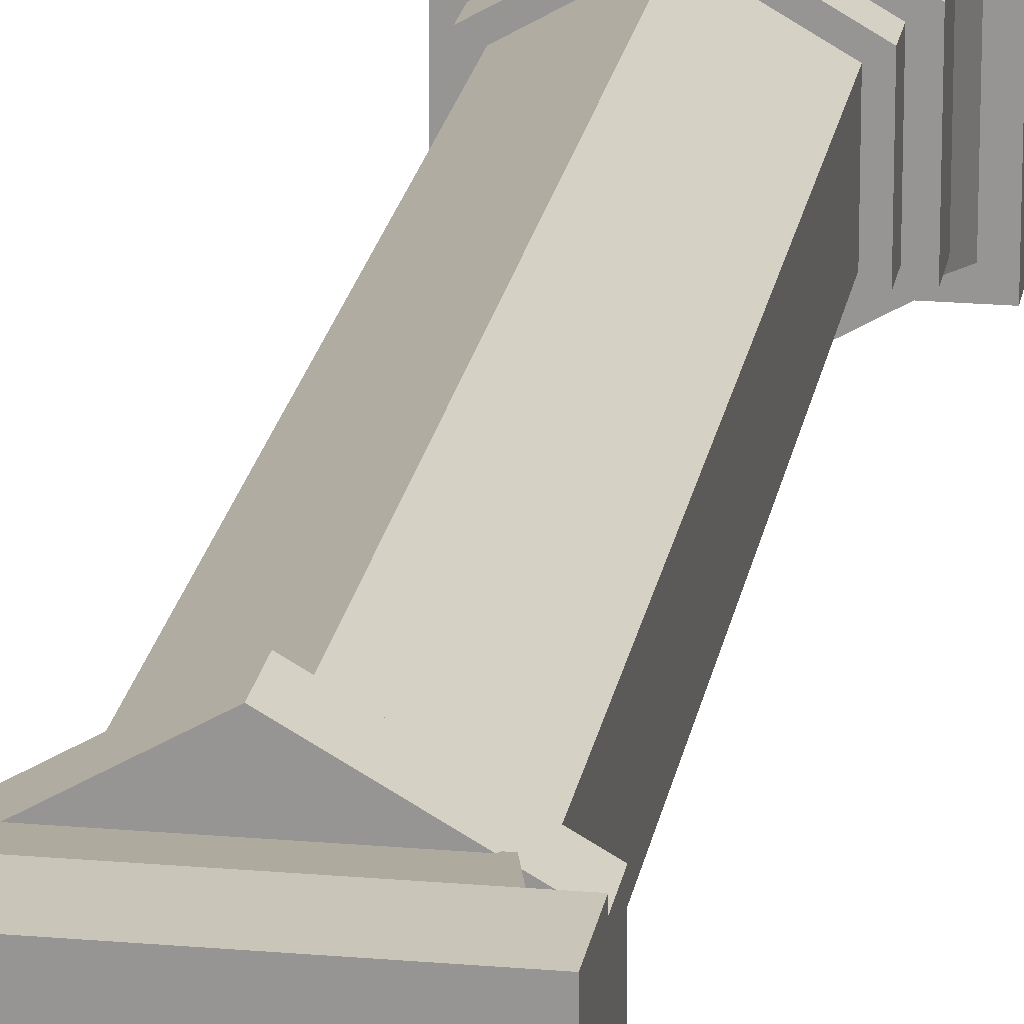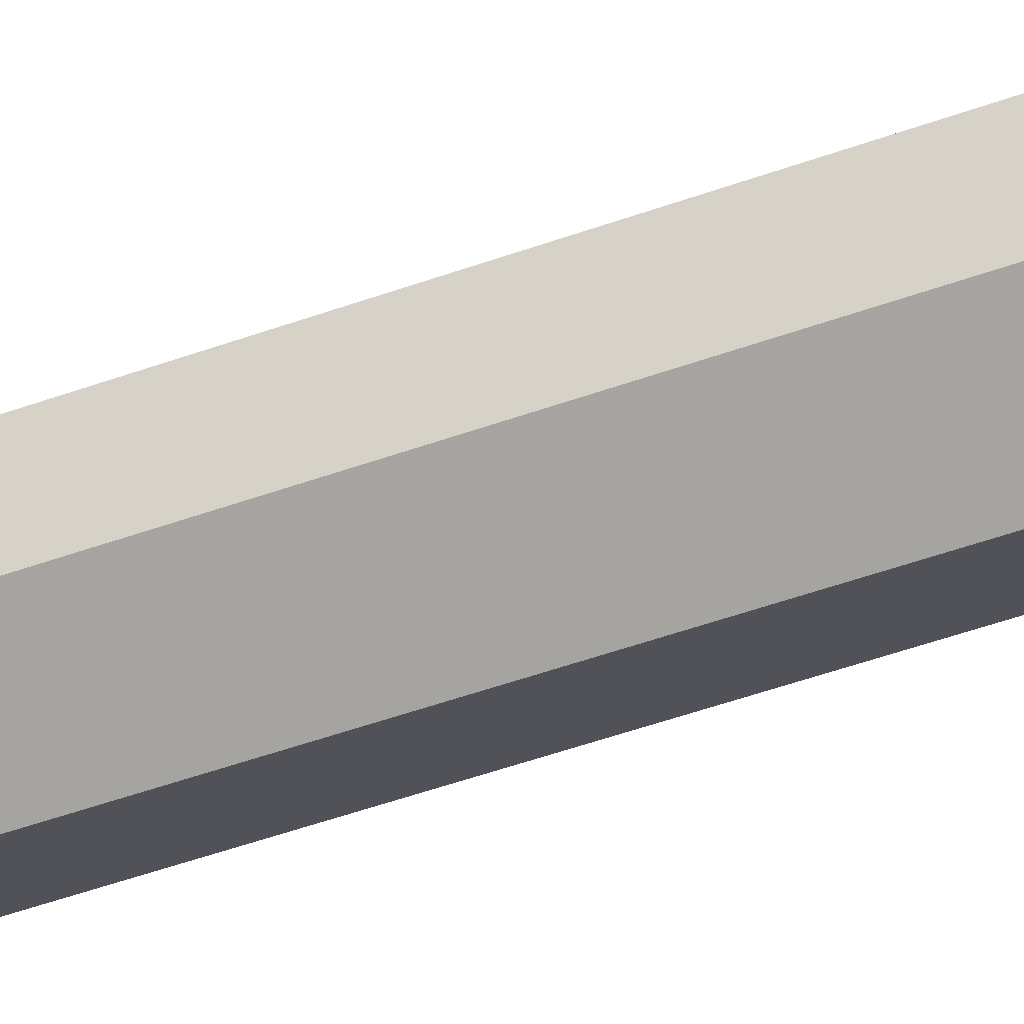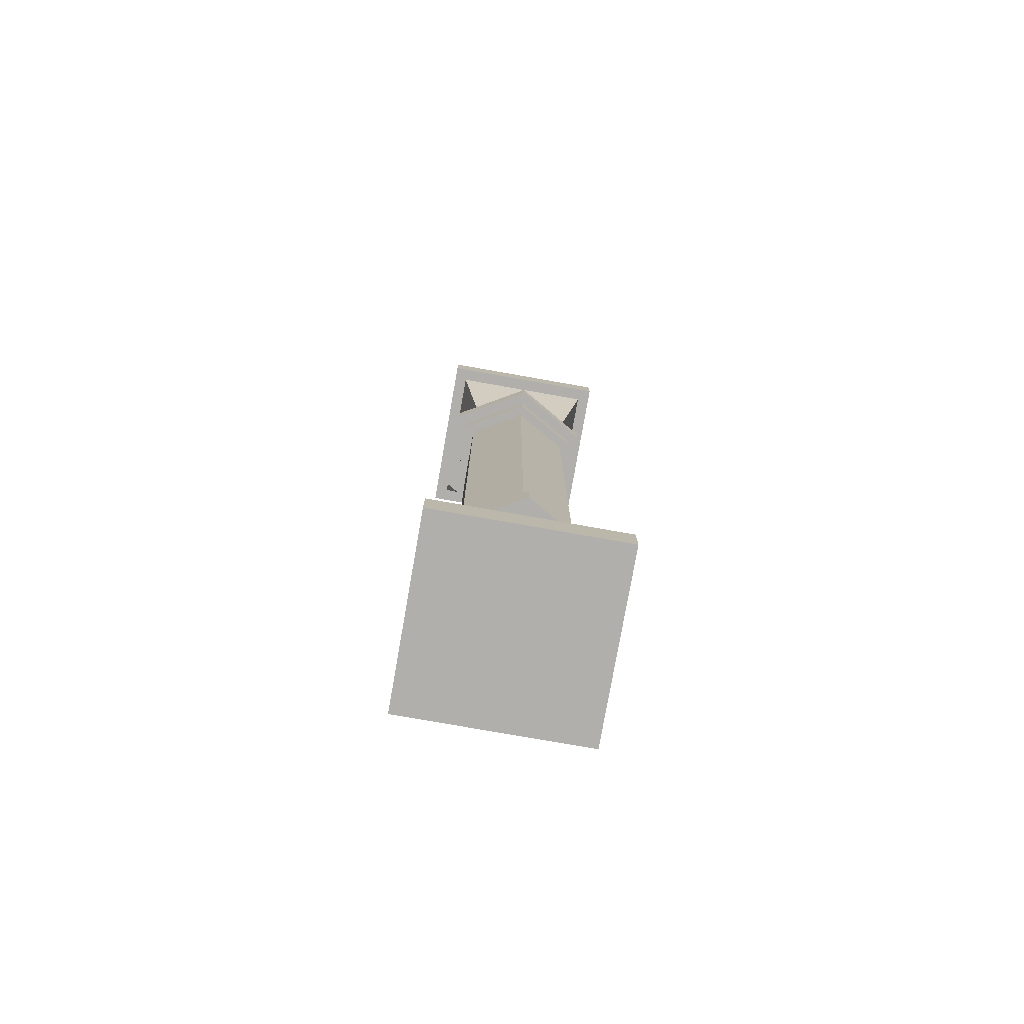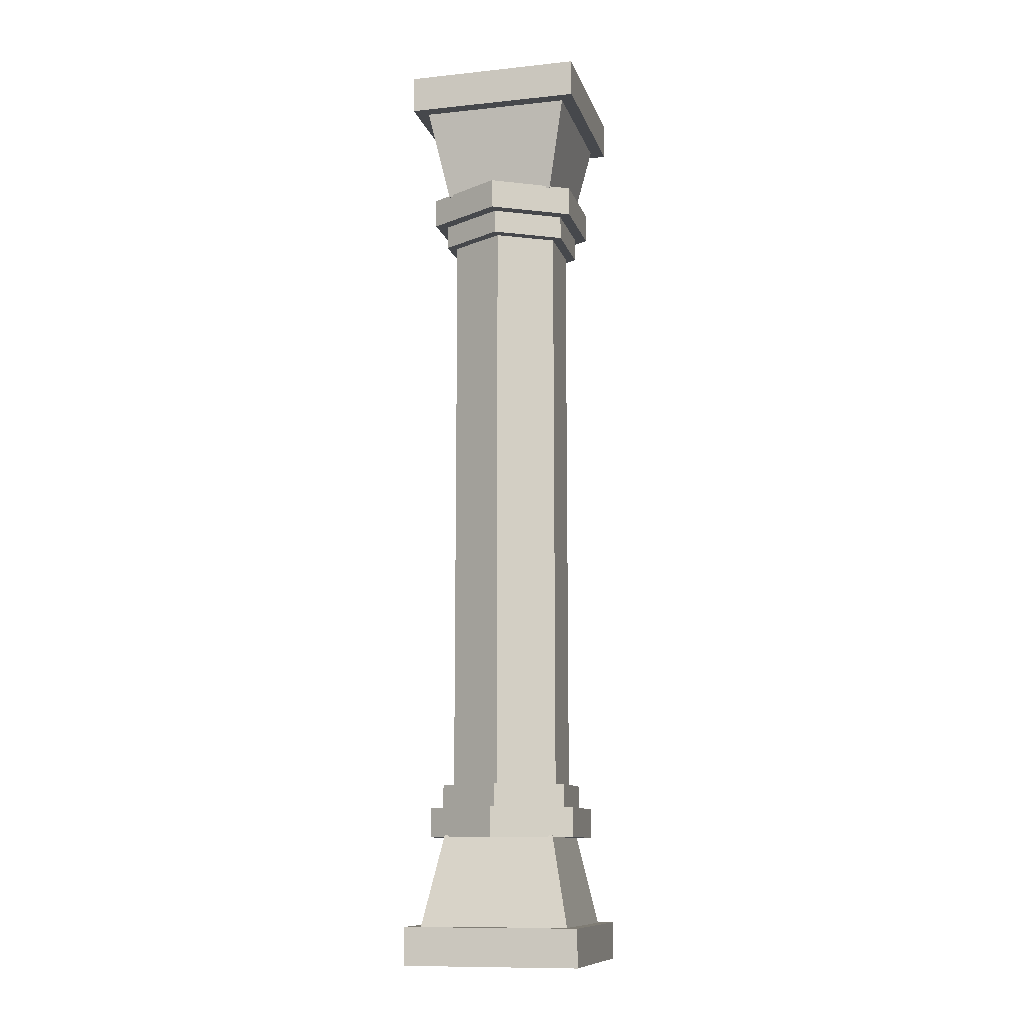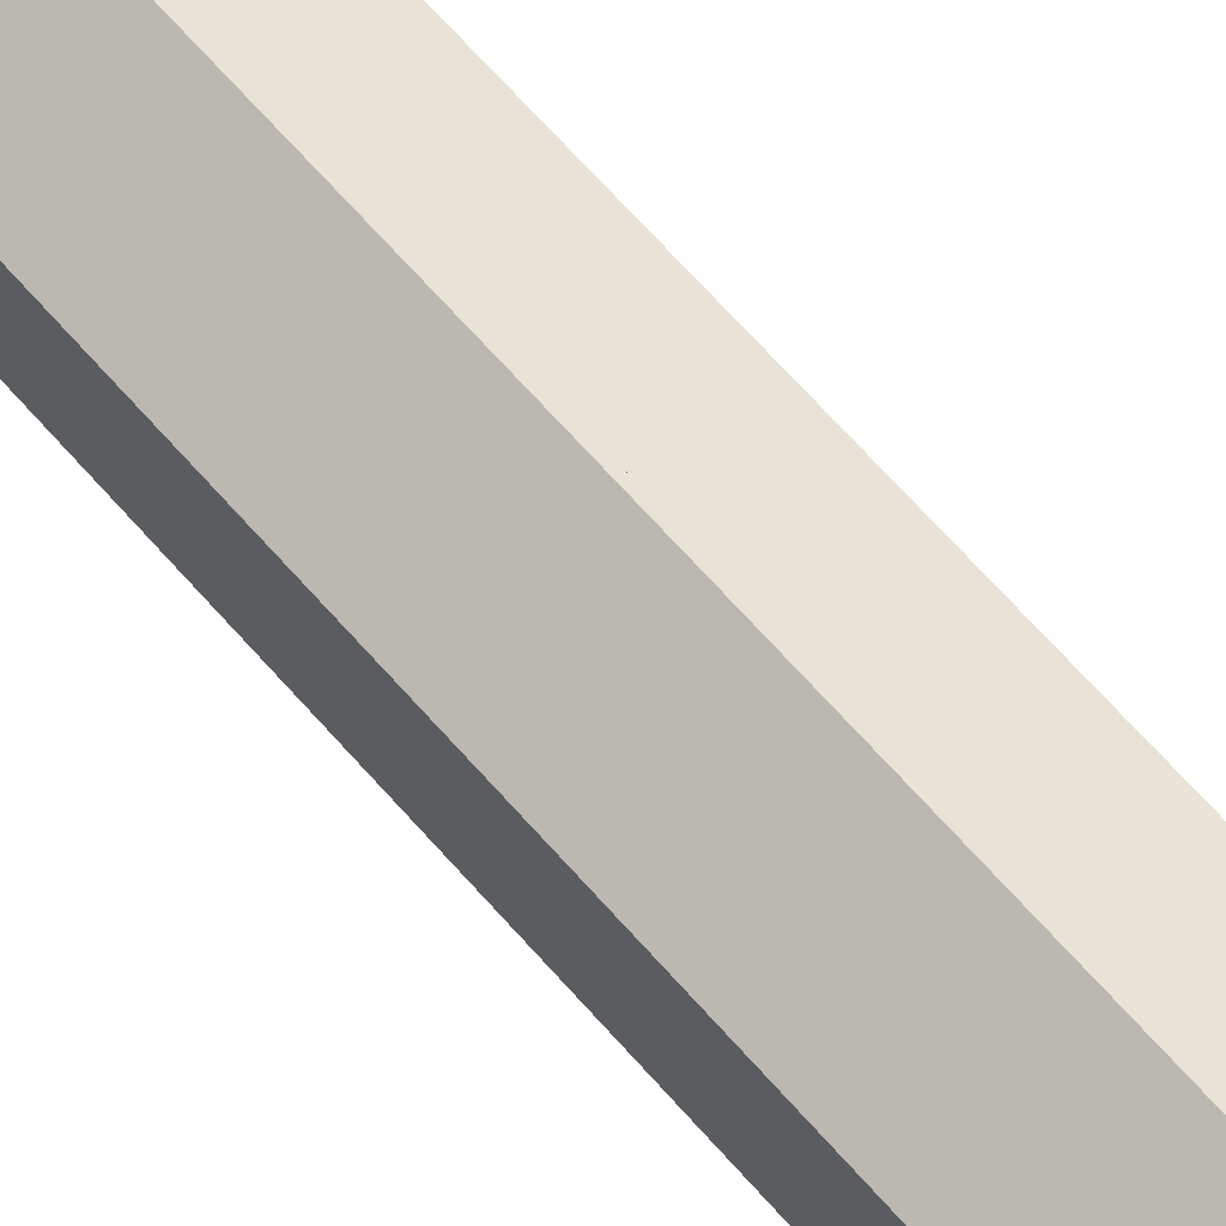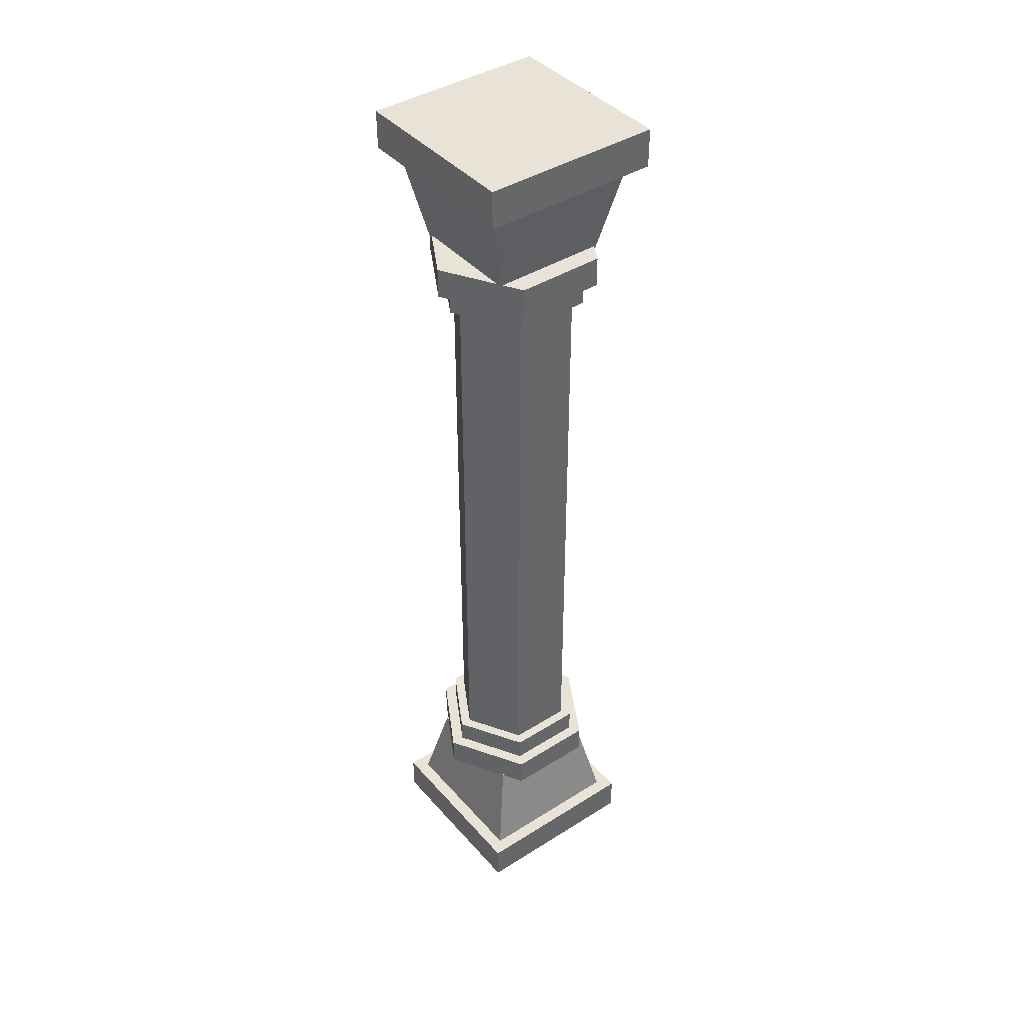
<metadata>
{"format":"obj","ext":"obj","renderer":"f3d","projection":"perspective","resolution":1024,"background":"white","views":[{"elev":20.6,"azim":9.1,"up":"+Z"},{"elev":-48.2,"azim":112.2,"up":"+Z"},{"elev":-78.2,"azim":170.0,"up":"+Y"},{"elev":-11.2,"azim":-165.6,"up":"+Y"},{"elev":63.9,"azim":-40.6,"up":"+Z"},{"elev":41.5,"azim":-127.3,"up":"+Y"}]}
</metadata>
<code>
v  -10 15 -52
v  -10 26 -52
v  -8.268 26 -51
v  -8.268 15 -51
v  -8.268 26 -49
v  -8.268 15 -49
v  -10 26 -48
v  -10 15 -48
v  -11.73 26 -49
v  -11.73 15 -49
v  -11.73 26 -51
v  -11.73 15 -51
v  -12.4 30.1 -52.4
v  -7.6 30.1 -52.4
v  -7.176 30.1 -52.82
v  -12.82 30.1 -52.82
v  -12.4 28.9 -47.6
v  -7.6 28.9 -47.6
v  -7.176 28.9 -47.18
v  -12.82 28.9 -47.18
v  -7.6 28.9 -52.4
v  -12.4 28.9 -52.4
v  -12.82 28.9 -52.82
v  -7.176 28.9 -52.82
v  -7.6 30.1 -47.6
v  -12.4 30.1 -47.6
v  -12.82 30.1 -47.18
v  -7.176 30.1 -47.18
v  -11.8 26 -51.8
v  -8.2 26 -51.8
v  -8.2 26 -48.2
v  -11.8 26 -48.2
v  -7.9 27.45 -47.9
v  -12.1 27.45 -47.9
v  -7.9 27.45 -52.1
v  -12.1 27.45 -52.1
v  -10 24.37 -52.36
v  -10 25.23 -52.36
v  -7.956 25.23 -51.18
v  -7.956 24.37 -51.18
v  -7.956 25.23 -48.82
v  -7.956 24.37 -48.82
v  -10 25.23 -47.64
v  -10 24.37 -47.64
v  -12.04 25.23 -48.82
v  -12.04 24.37 -48.82
v  -12.04 25.23 -51.18
v  -12.04 24.37 -51.18
v  -10 25.12 -52.78
v  -10 26.08 -52.78
v  -7.596 26.08 -51.39
v  -7.596 25.12 -51.39
v  -7.596 26.08 -48.61
v  -7.596 25.12 -48.61
v  -10 26.08 -47.22
v  -10 25.12 -47.22
v  -12.4 26.08 -48.61
v  -12.4 25.12 -48.61
v  -12.4 26.08 -51.39
v  -12.4 25.12 -51.39
v  -8.268 4 -51
v  -10 4 -52
v  -8.268 4 -49
v  -10 4 -48
v  -11.73 4 -49
v  -11.73 4 -51
v  -12.4 -0.1 -52.4
v  -12.82 -0.1 -52.82
v  -7.176 -0.1 -52.82
v  -7.6 -0.1 -52.4
v  -12.4 1.1 -47.6
v  -12.82 1.1 -47.18
v  -7.176 1.1 -47.18
v  -7.6 1.1 -47.6
v  -7.6 1.1 -52.4
v  -7.176 1.1 -52.82
v  -12.82 1.1 -52.82
v  -12.4 1.1 -52.4
v  -7.6 -0.1 -47.6
v  -7.176 -0.1 -47.18
v  -12.82 -0.1 -47.18
v  -12.4 -0.1 -47.6
v  -11.8 4 -51.8
v  -11.8 4 -48.2
v  -8.2 4 -48.2
v  -8.2 4 -51.8
v  -7.9 2.55 -47.9
v  -12.1 2.55 -47.9
v  -7.9 2.55 -52.1
v  -12.1 2.55 -52.1
v  -10 5.632 -52.36
v  -7.956 5.632 -51.18
v  -7.956 4.768 -51.18
v  -10 4.768 -52.36
v  -7.956 5.632 -48.82
v  -7.956 4.768 -48.82
v  -10 5.632 -47.64
v  -10 4.768 -47.64
v  -12.04 5.632 -48.82
v  -12.04 4.768 -48.82
v  -12.04 4.768 -51.18
v  -12.04 5.632 -51.18
v  -10 4.875 -52.78
v  -7.596 4.875 -51.39
v  -7.596 3.925 -51.39
v  -10 3.925 -52.78
v  -7.596 4.875 -48.61
v  -7.596 3.925 -48.61
v  -10 4.875 -47.22
v  -10 3.925 -47.22
v  -12.4 4.875 -48.61
v  -12.4 3.925 -48.61
v  -12.4 4.875 -51.39
v  -12.4 3.925 -51.39
g Cylinder.002
f 1 2 3 4
f 4 3 5 6
f 6 5 7 8
f 8 7 9 10
f 3 2 11 9 7 5
f 10 9 11 12
f 12 11 2 1
f 1 4 6 8 10 12
f 13 14 15 16
f 17 18 19 20
f 21 22 23 24
f 25 26 27 28
f 29 30 31 32
f 14 13 26 25
f 33 18 17 34
f 35 21 18 33
f 36 22 21 35
f 34 17 22 36
f 20 27 16 23
f 23 16 15 24
f 24 15 28 19
f 19 28 27 20
f 22 17 20 23
f 14 25 28 15
f 18 21 24 19
f 26 13 16 27
f 37 38 39 40
f 40 39 41 42
f 42 41 43 44
f 44 43 45 46
f 39 38 47 45 43 41
f 46 45 47 48
f 48 47 38 37
f 32 34 36 29
f 29 36 35 30
f 30 35 33 31
f 31 33 34 32
f 49 50 51 52
f 52 51 53 54
f 54 53 55 56
f 56 55 57 58
f 58 57 59 60
f 60 59 50 49
f 37 40 42 44 46 48
f 51 50 59 57 55 53
f 49 52 54 56 58 60
f 1 4 61 62
f 4 6 63 61
f 6 8 64 63
f 8 10 65 64
f 61 63 64 65 66 62
f 10 12 66 65
f 12 1 62 66
f 67 68 69 70
f 71 72 73 74
f 75 76 77 78
f 79 80 81 82
f 83 84 85 86
f 70 79 82 67
f 87 88 71 74
f 89 87 74 75
f 90 89 75 78
f 88 90 78 71
f 72 77 68 81
f 77 76 69 68
f 76 73 80 69
f 73 72 81 80
f 78 77 72 71
f 70 69 80 79
f 74 73 76 75
f 82 81 68 67
f 91 92 93 94
f 92 95 96 93
f 95 97 98 96
f 97 99 100 98
f 93 96 98 100 101 94
f 99 102 101 100
f 102 91 94 101
f 84 83 90 88
f 83 86 89 90
f 86 85 87 89
f 85 84 88 87
f 103 104 105 106
f 104 107 108 105
f 107 109 110 108
f 109 111 112 110
f 111 113 114 112
f 113 103 106 114
f 91 102 99 97 95 92
f 105 108 110 112 114 106
f 103 113 111 109 107 104

</code>
